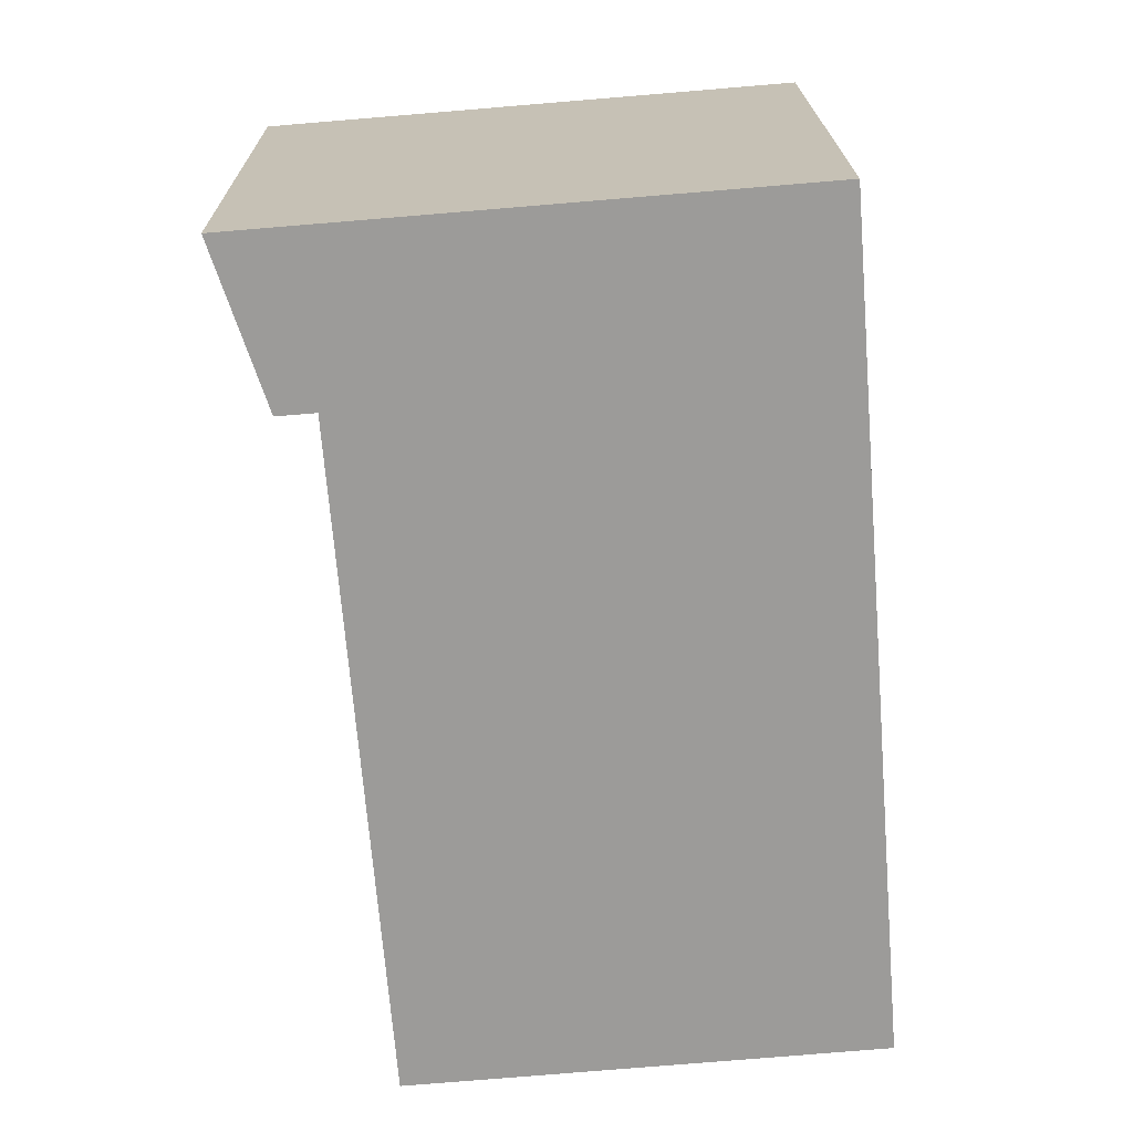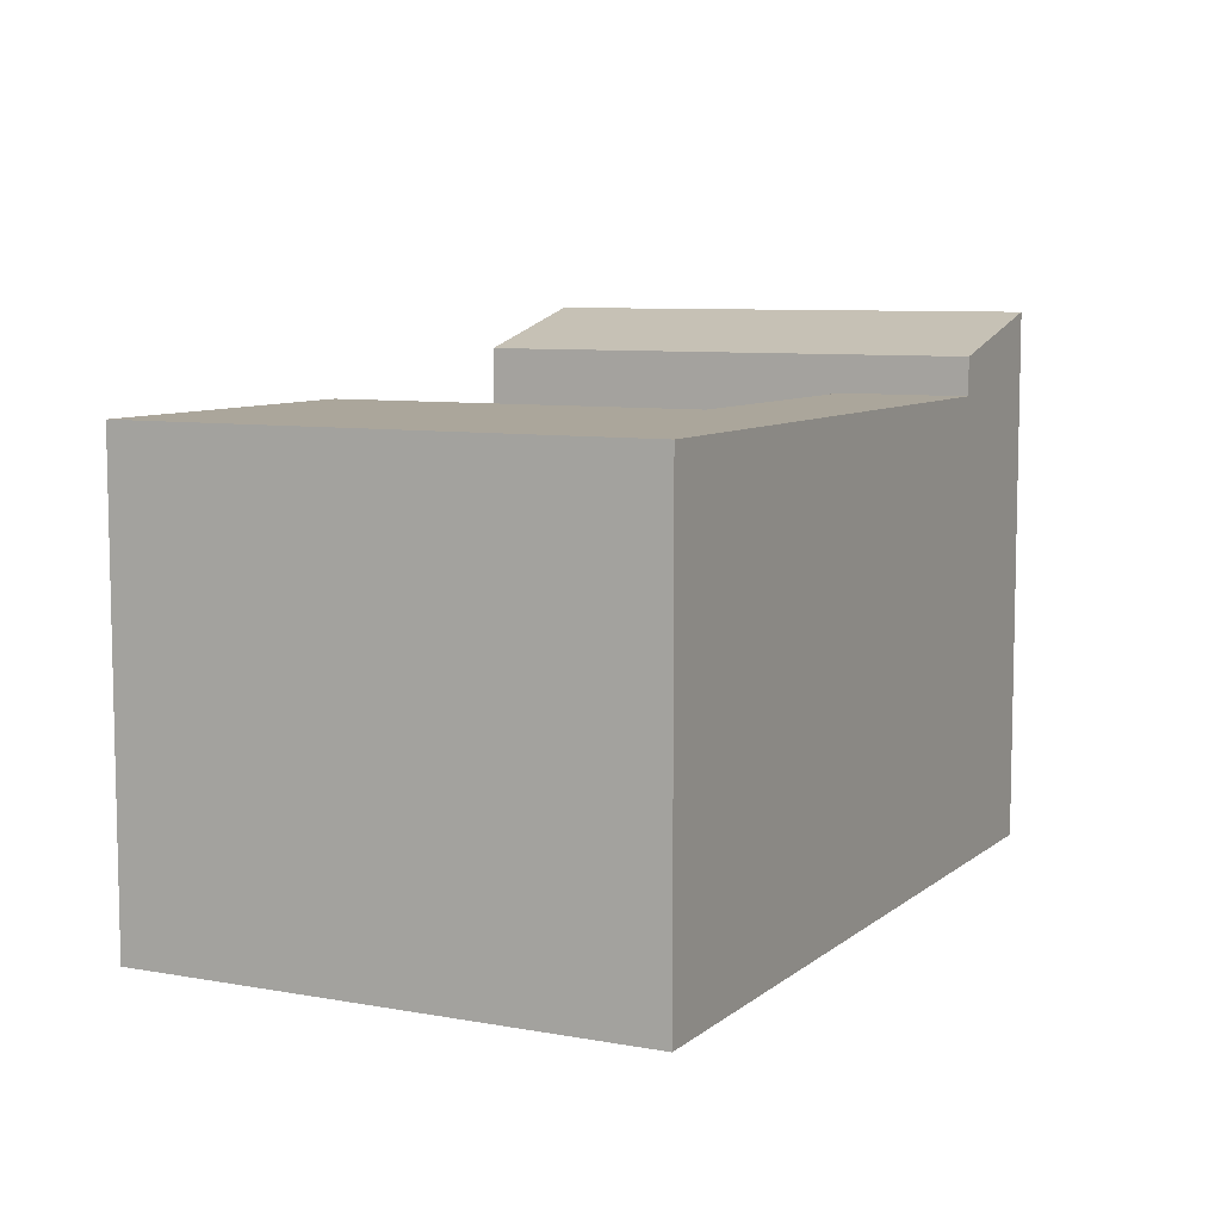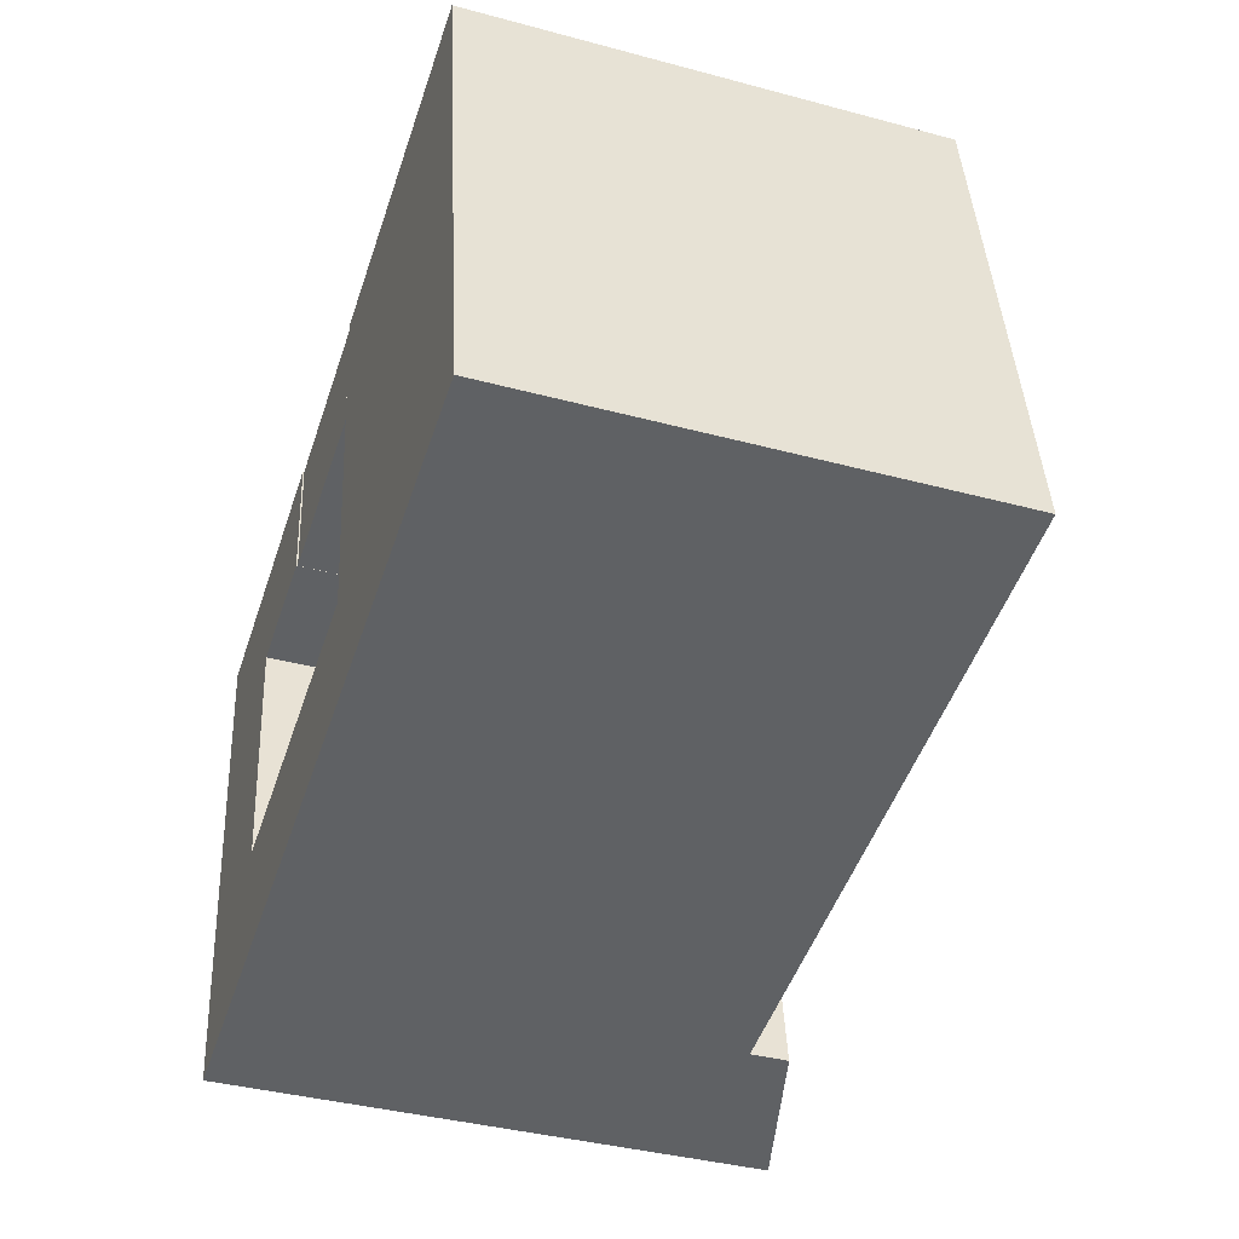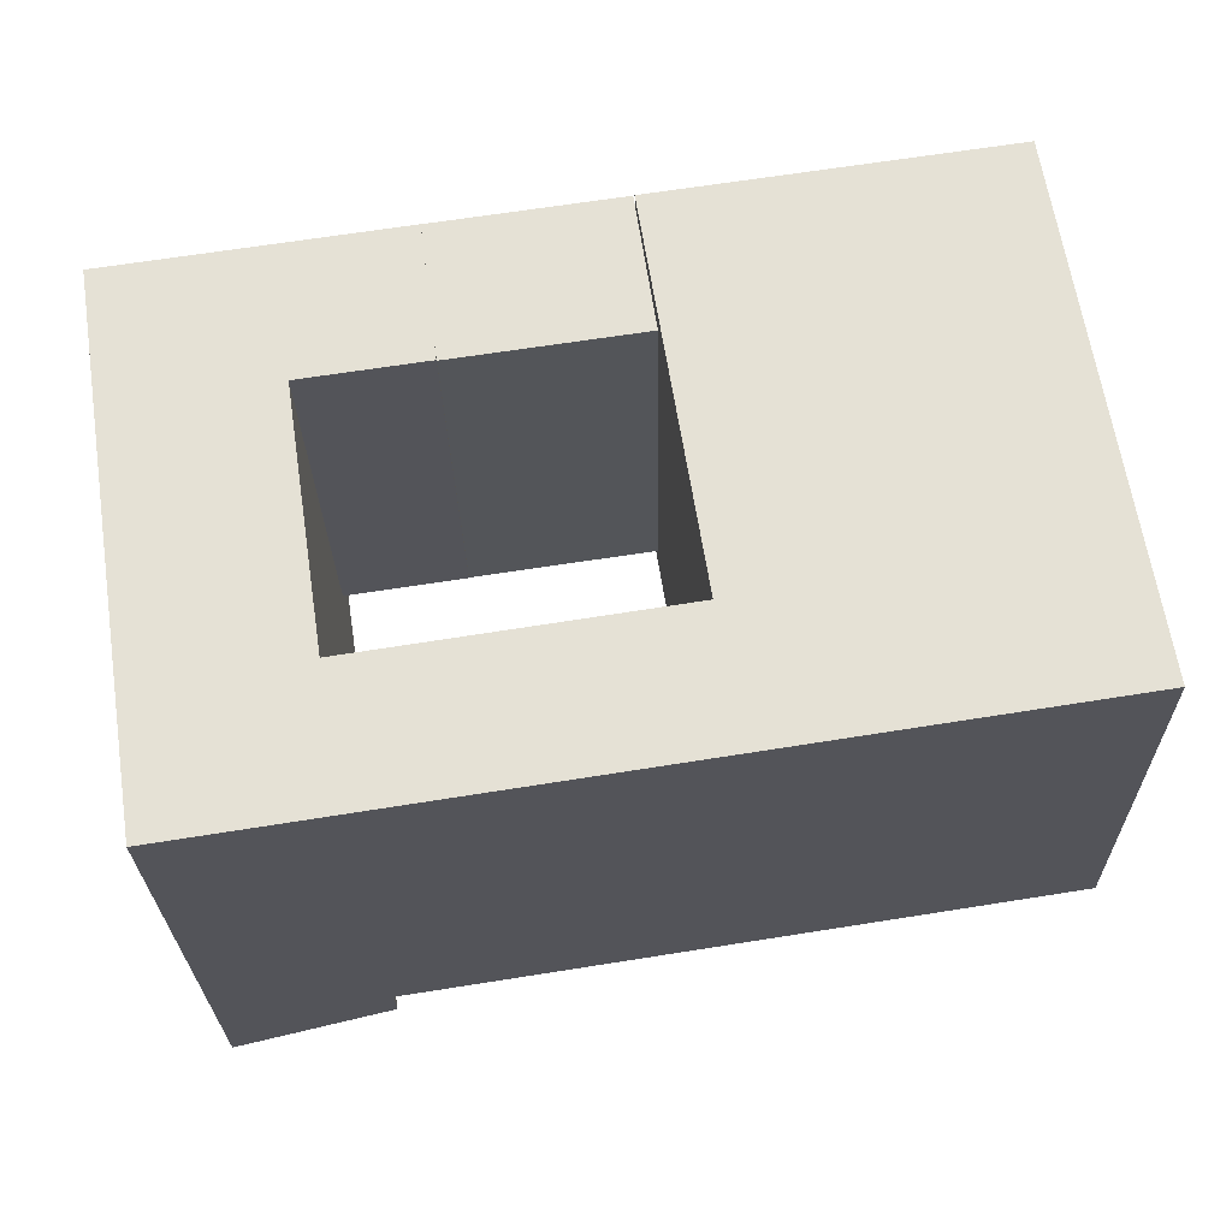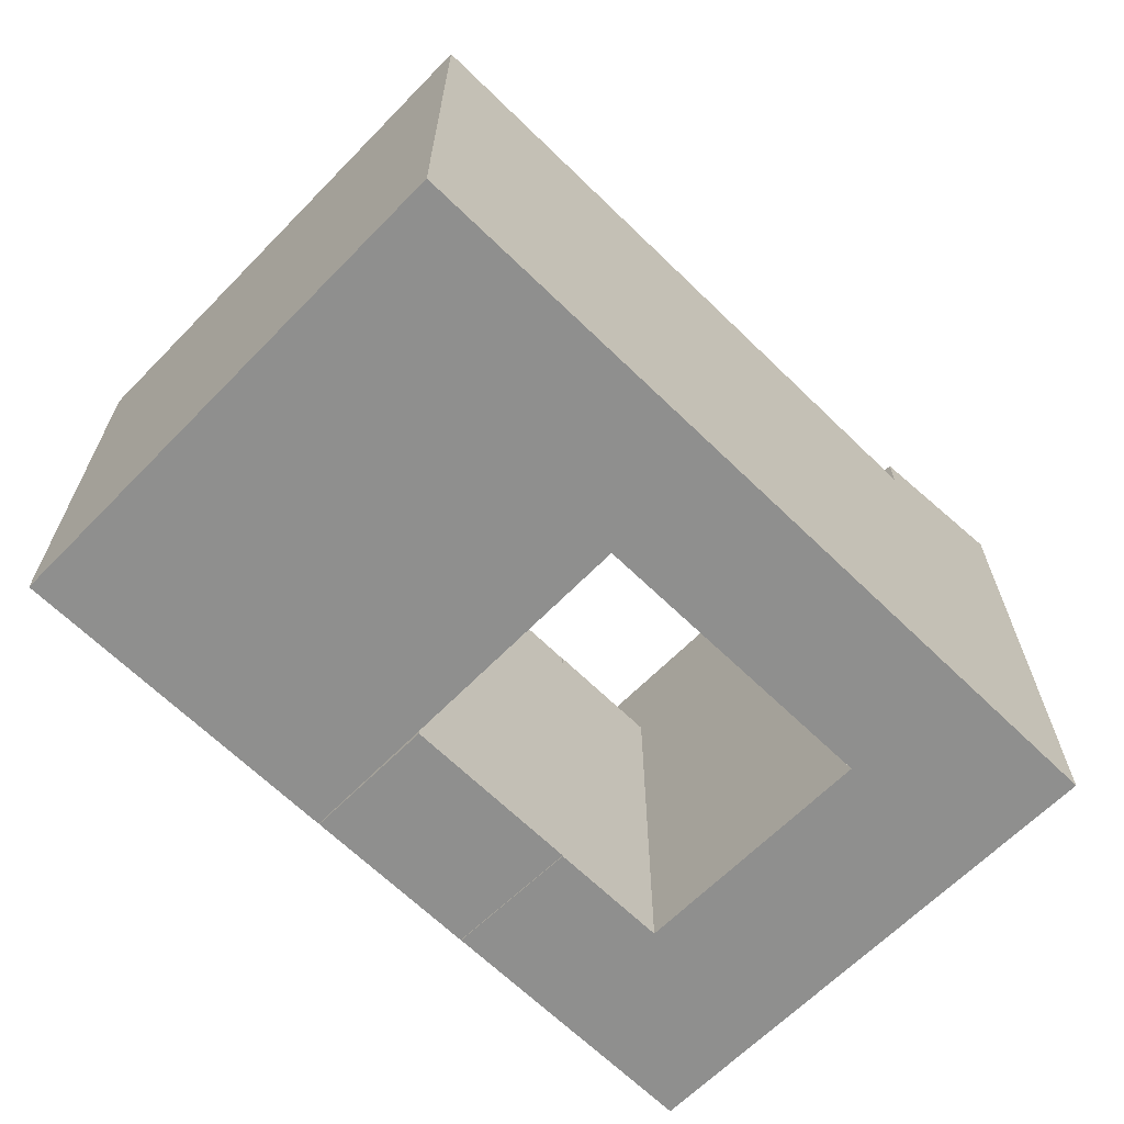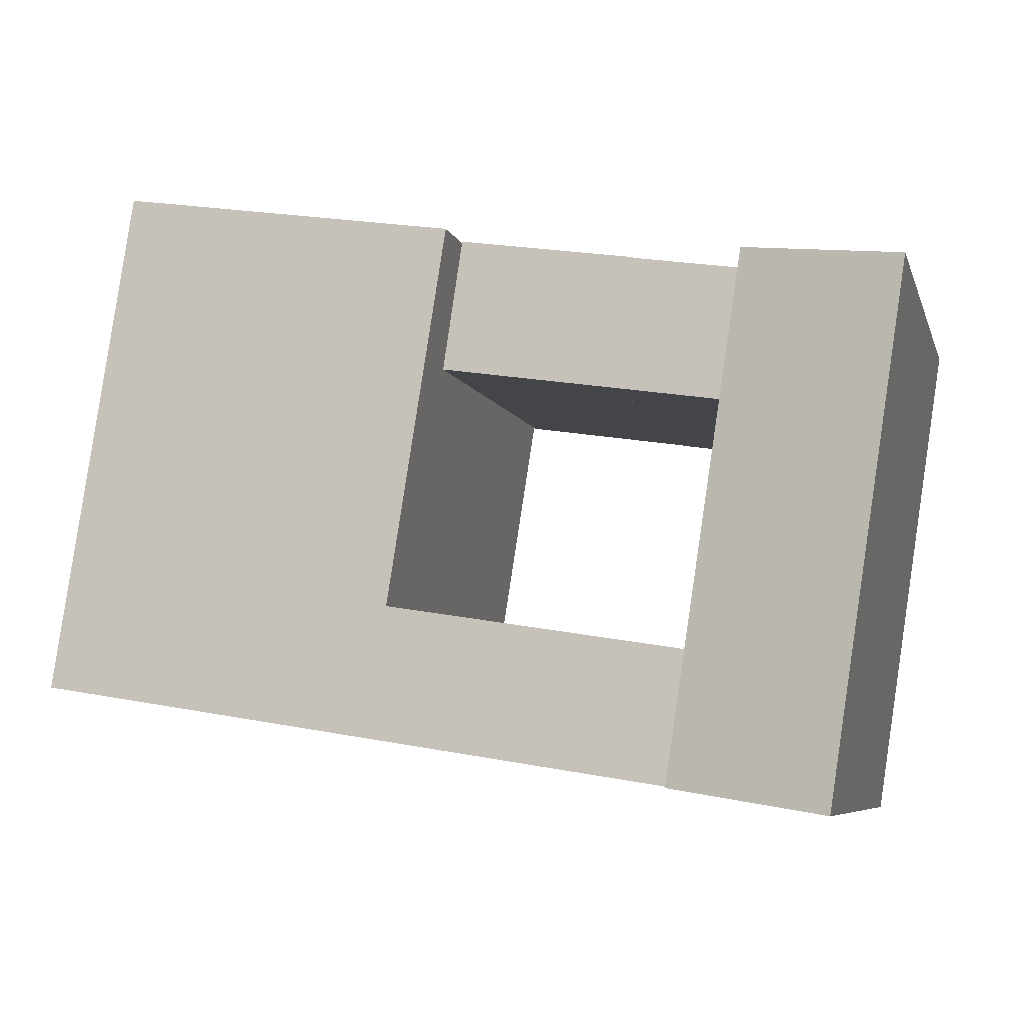
<metadata>
{"format":"obj","ext":"obj","renderer":"f3d","projection":"perspective","resolution":1024,"background":"white","views":[{"elev":-78.7,"azim":-85.3,"up":"+Z"},{"elev":7.9,"azim":107.9,"up":"+Y"},{"elev":-39.2,"azim":71.5,"up":"+Z"},{"elev":-25.4,"azim":0.9,"up":"+Z"},{"elev":-65.3,"azim":126.7,"up":"+Y"},{"elev":-6.8,"azim":-165.7,"up":"+Z"}]}
</metadata>
<code>
v  19.54 17.08 2.984
v  12.67 17.08 -3.836
v  11.91 17.08 1.836
v  20.39 17.08 -2.673
v  9.987 19.52 -20.76
v  9.148 19.52 -15.21
v  23.03 19.52 -18.72
v  22.15 19.52 -13.17
v  37.49 19.52 -16.46
v  19.59 19.52 2.962
v  34.06 19.52 5.149
v  7.55 21.12 -4.614
v  0.0004869 22.79 -0.0007227
v  6.701 21.12 1.013
v  3.291 22.79 -21.81
v  9.148 21.12 -15.21
v  9.987 21.12 -20.76
v  12.67 17.11 -3.841
v  6.701 17.11 1.013
v  11.94 17.11 1.805
v  7.55 17.11 -4.614
v  11.91 -1.124e-16 1.836
v  20.39 1.636e-16 -2.673
v  19.54 -1.828e-16 2.985
v  12.67 2.348e-16 -3.835
v  34.06 -0.06 5.15
v  23.03 -0.06 -18.72
v  37.49 -0.06 -16.45
v  22.15 -0.06 -13.17
v  9.986 -0.06 -20.76
v  3.291 -0.06 -21.81
v  19.59 -0.06 2.963
v  11.94 -0.06 1.805
v  7.55 -0.06 -4.614
v  12.67 -0.06 -3.84
v  9.148 -0.06 -15.21
v  0 -0.06 -3.674e-18
v  6.7 -0.06 1.013
g defaultobject
f 1 2 3
f 2 1 4
f 5 6 7
f 8 7 6
f 9 7 8
f 10 9 8
f 11 9 10
f 12 13 14
f 13 12 15
f 15 12 16
f 15 16 17
f 18 19 20
f 19 18 21
f 22 23 24
f 23 22 25
f 26 27 28
f 27 26 29
f 27 29 30
f 30 29 31
f 29 26 32
f 33 34 35
f 31 36 37
f 36 31 29
f 37 36 34
f 37 34 33
f 37 33 38
f 24 3 22
f 3 24 1
f 3 25 22
f 25 3 2
f 2 23 25
f 23 2 4
f 23 1 24
f 1 23 4
f 16 5 17
f 5 16 12
f 5 12 14
f 5 14 6
f 6 14 19
f 6 19 21
f 21 36 6
f 36 21 34
f 28 7 9
f 7 28 5
f 17 31 15
f 31 17 5
f 31 5 30
f 30 5 28
f 30 28 27
f 13 19 14
f 19 13 37
f 19 37 38
f 19 38 33
f 33 20 19
f 10 29 32
f 29 10 8
f 13 31 37
f 31 13 15
f 29 6 36
f 6 29 8
f 28 11 26
f 11 28 9
f 26 10 32
f 10 26 11
f 21 35 34
f 35 21 18
f 35 20 33
f 20 35 18

</code>
